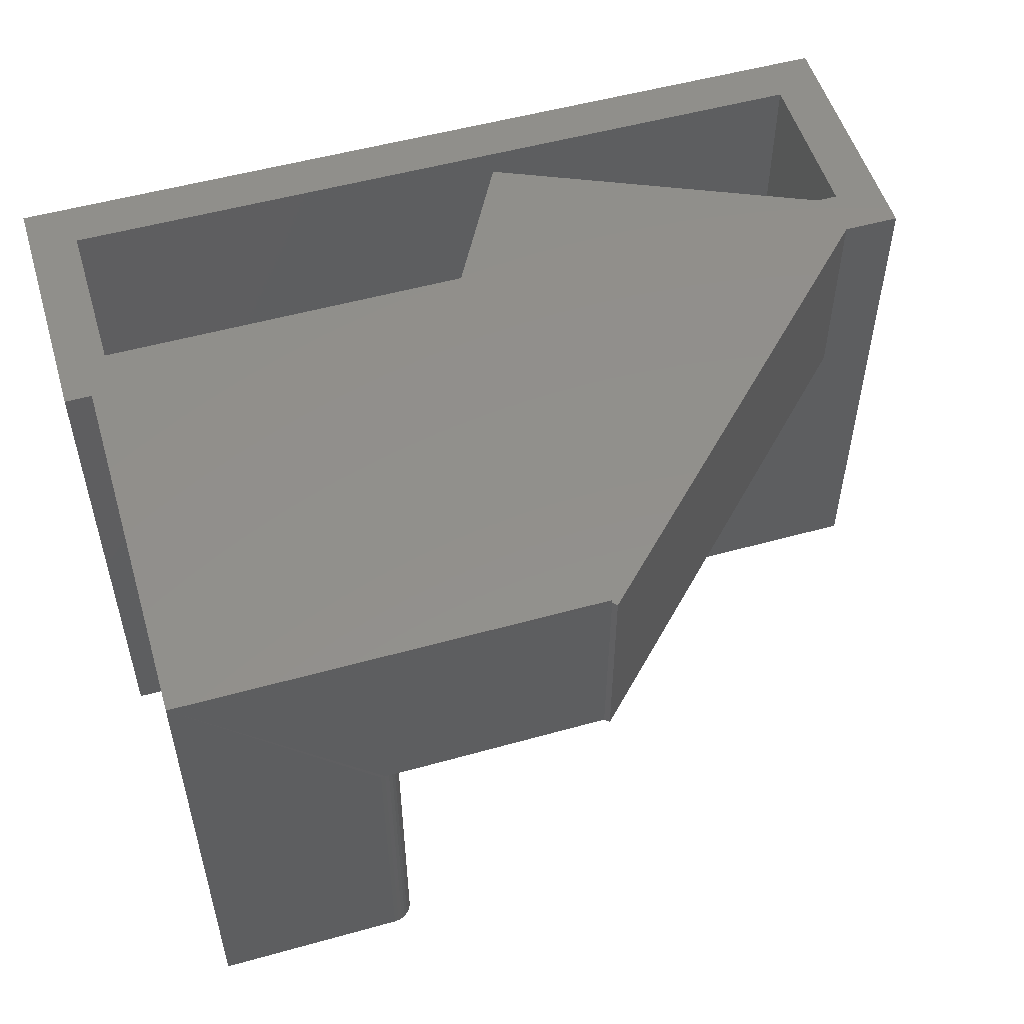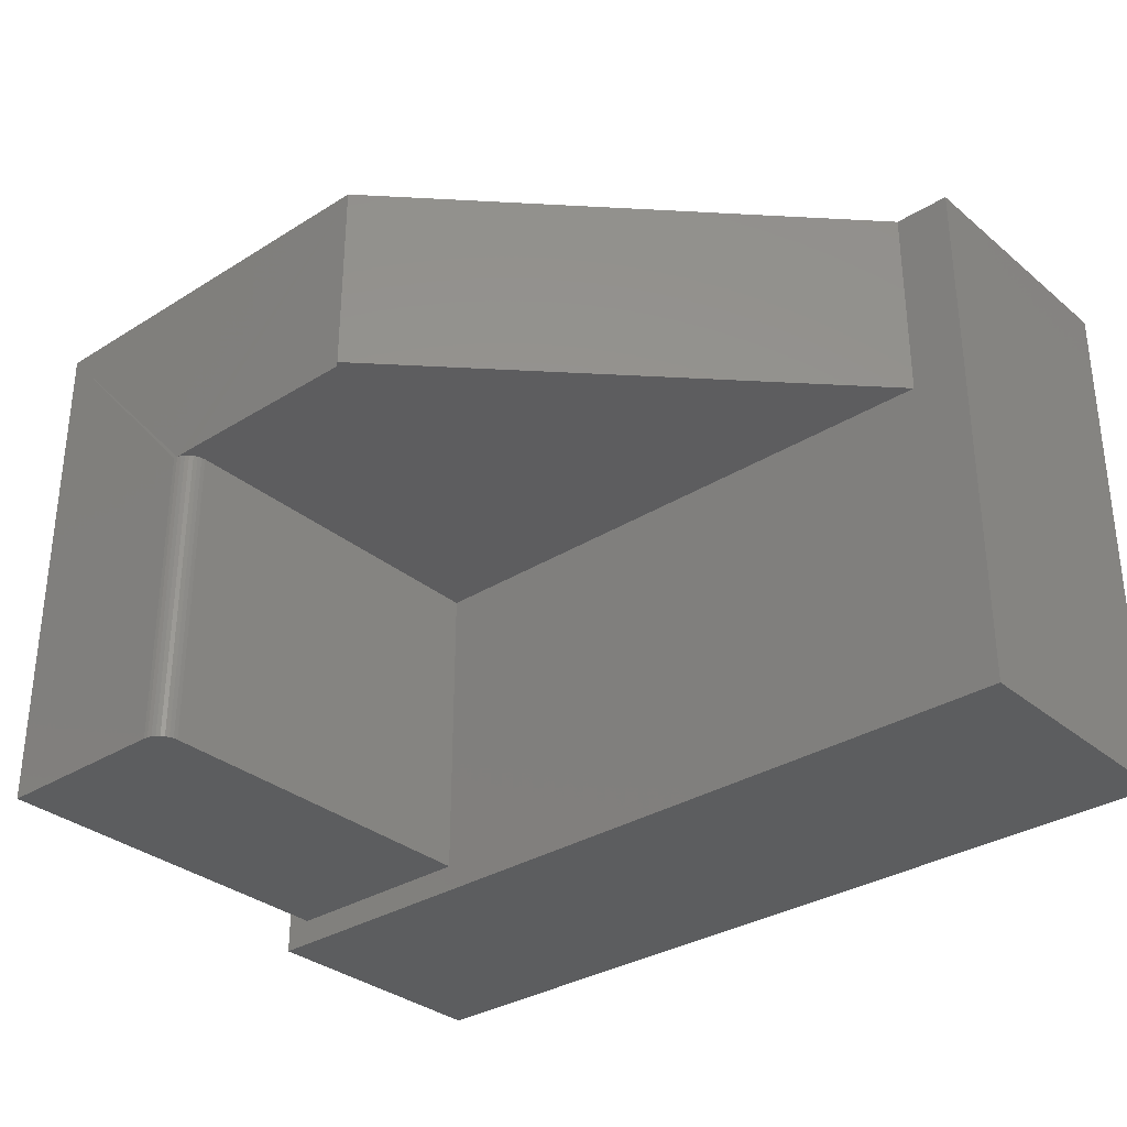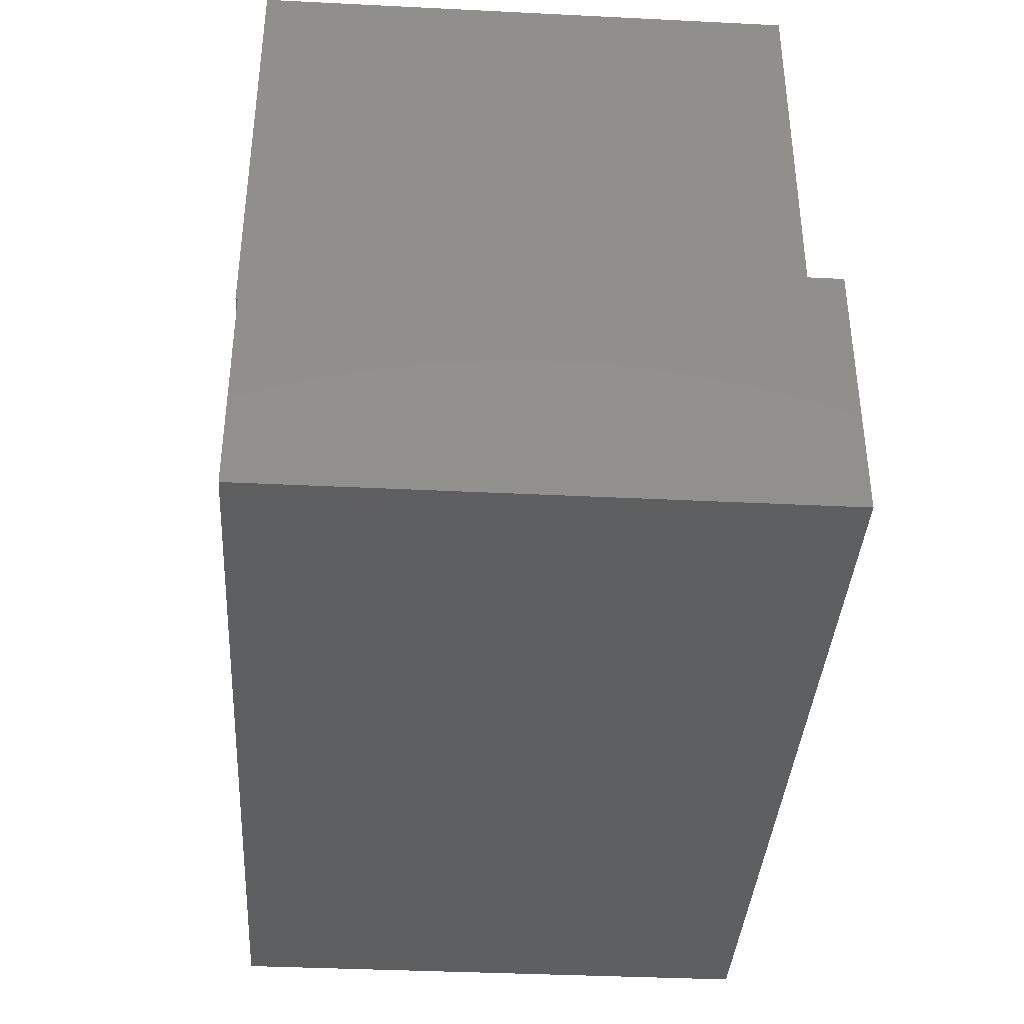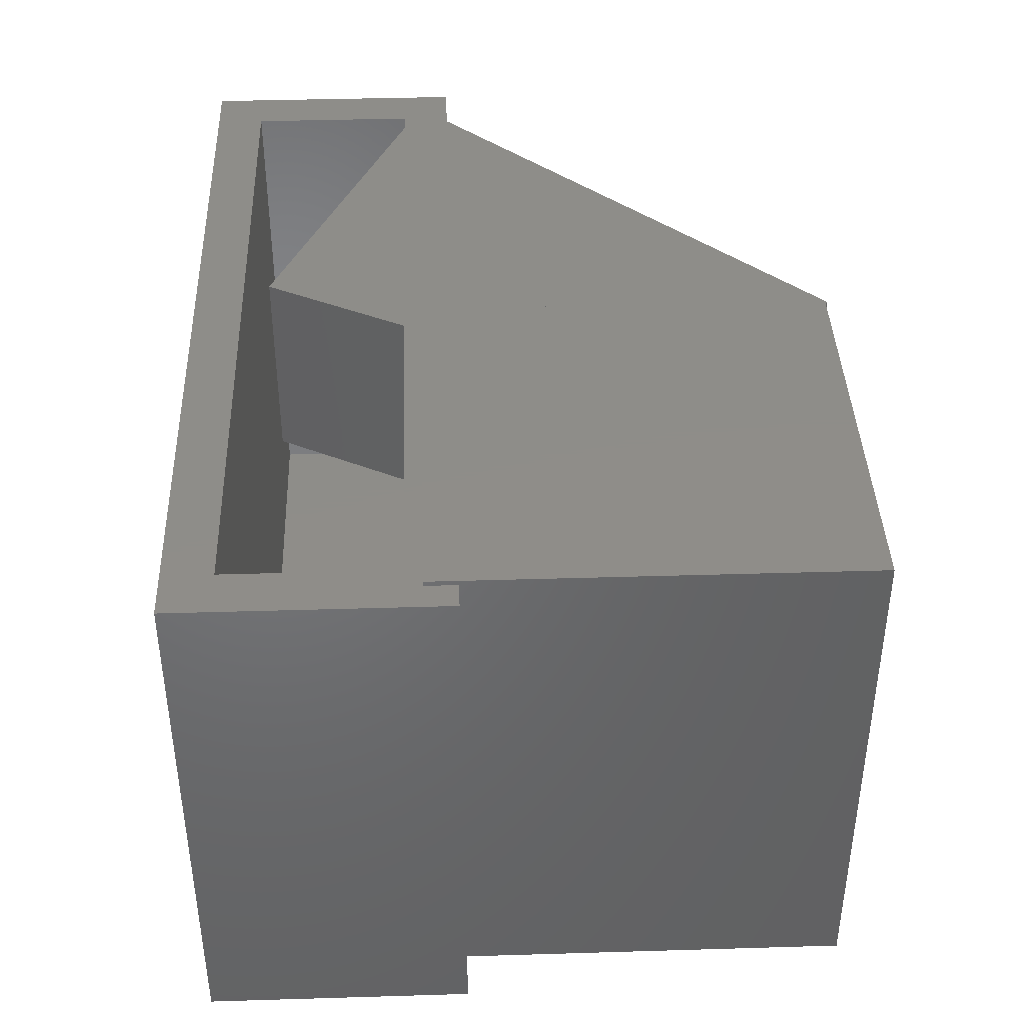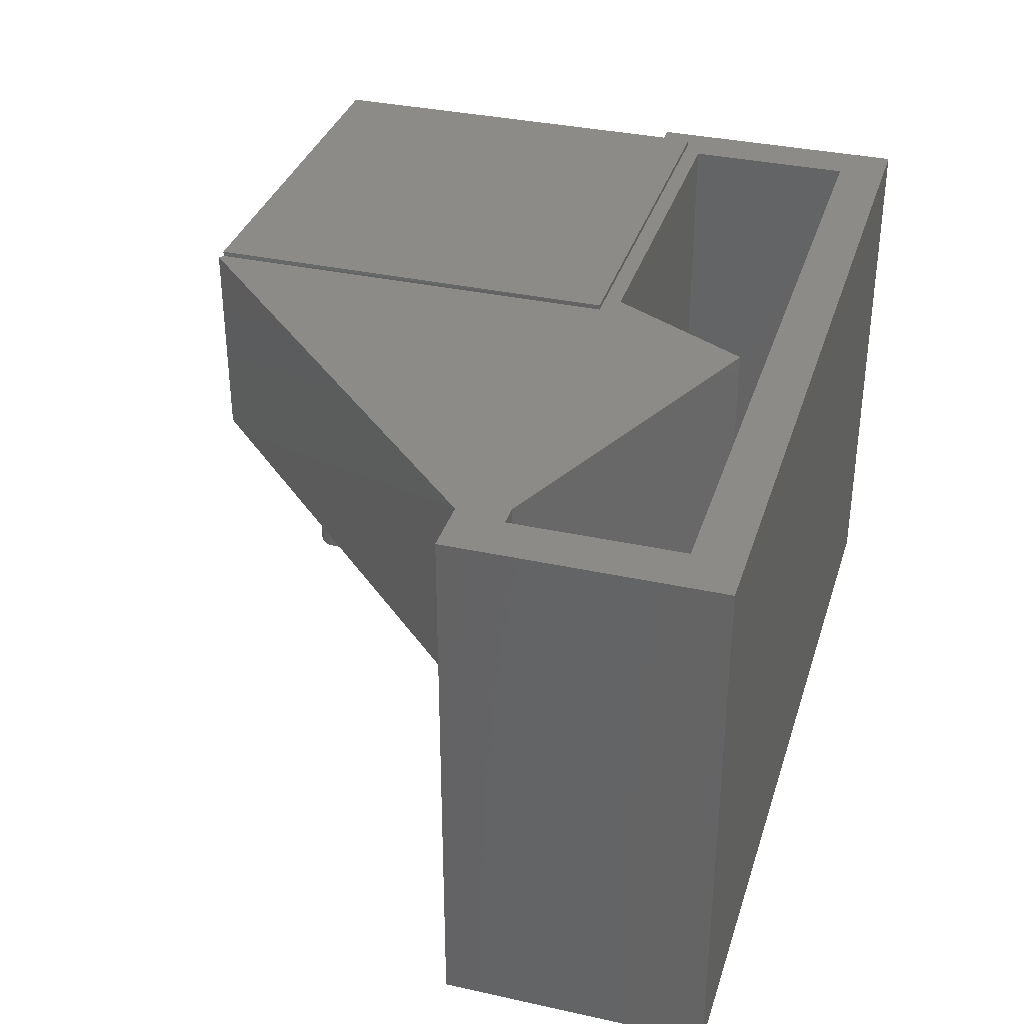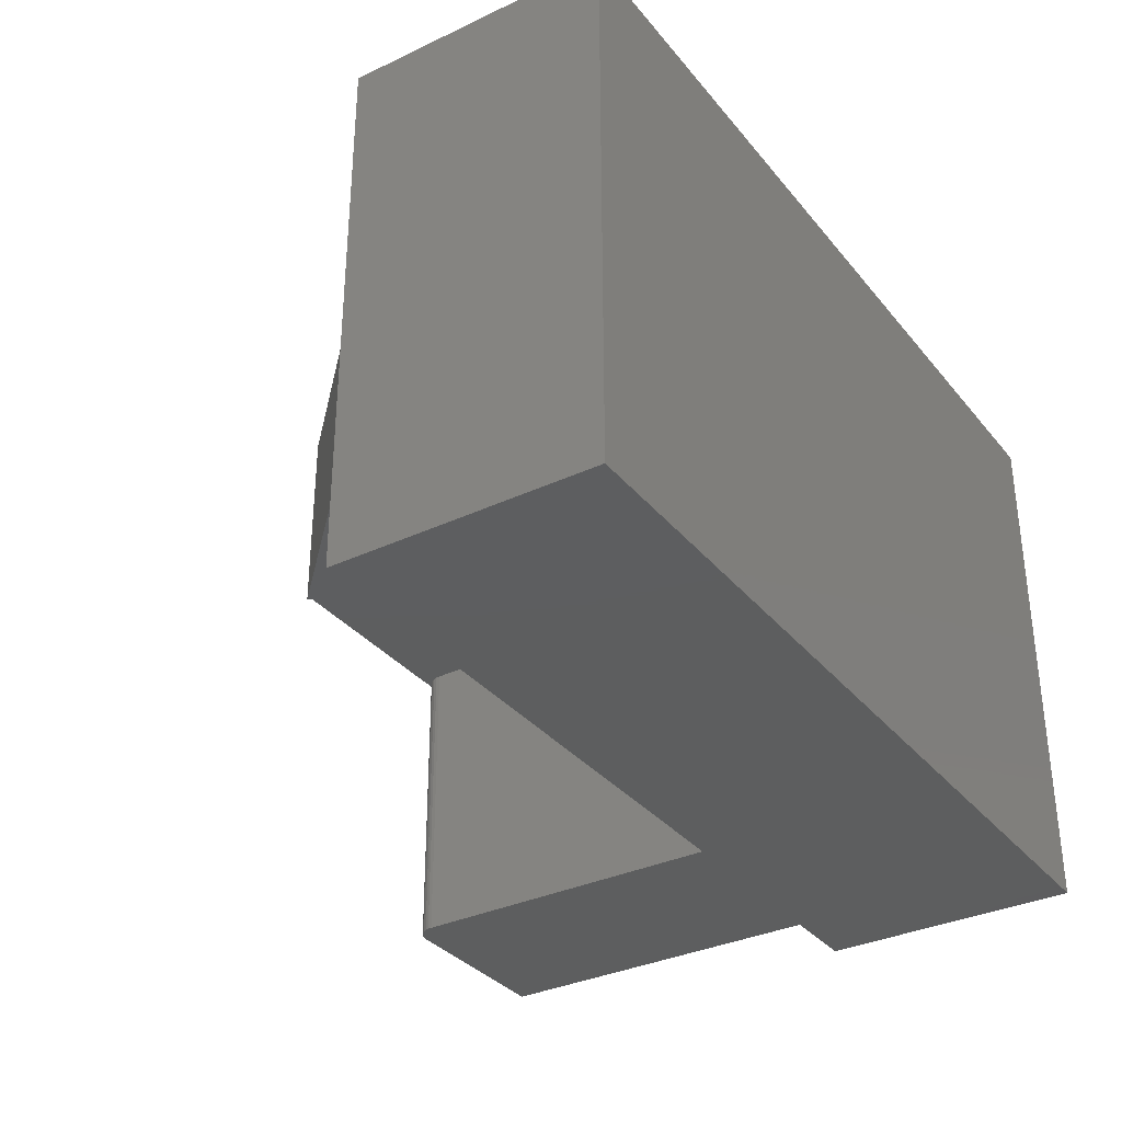
<metadata>
{"format":"stl","ext":"stl","renderer":"f3d","projection":"perspective","resolution":1024,"background":"white","views":[{"elev":53.0,"azim":-16.6,"up":"+Y"},{"elev":-32.3,"azim":41.1,"up":"+Y"},{"elev":-37.9,"azim":-93.6,"up":"+Z"},{"elev":40.3,"azim":-92.1,"up":"+Y"},{"elev":34.5,"azim":106.5,"up":"+Y"},{"elev":-33.5,"azim":122.9,"up":"+Y"}]}
</metadata>
<code>
# stl→obj: 59 verts, 114 faces
v -0.3679 -0.2969 0.3203
v -0.3965 -0.2969 0.3197
v -0.3907 -0.2969 0.3179
v -0.3853 -0.2969 0.315
v -0.3805 -0.2969 0.3112
v -0.3766 -0.2969 0.3064
v -0.3738 -0.2969 0.301
v -0.372 -0.2969 0.2952
v -0.3714 -0.2969 0.2891
v -0.3714 -0.2969 -0.2351
v -0.3679 -0.2969 -0.2351
v 0.4888 -0.2969 -0.2351
v -0.07031 -0.2969 0.3195
v -0.06382 -0.2969 0.3257
v -0.06382 1.679e-16 0.3257
v 0.4888 1.669e-16 -0.2351
v -0.06989 1.665e-16 0.3199
v 0.4695 1.57e-16 -0.3054
v 0.5703 1.76e-16 -0.2351
v 0.5 1.604e-16 -0.3054
v -0.6719 5.551e-17 -0.2812
v -0.07031 1.11e-16 -0.2812
v -0.1022 9.352e-17 -0.3054
v -0.6406 3.374e-17 -0.3054
v -0.7109 -8.674e-18 -0.6172
v -0.7109 3.374e-17 -0.2351
v -0.6719 3.808e-17 -0.2351
v 0.007237 8.306e-17 -0.5091
v -0.6406 6.939e-18 -0.5469
v 0.5 1.336e-16 -0.5469
v 0.5703 1.336e-16 -0.6172
v -0.1022 -0.2969 -0.3054
v 0.007237 -0.2969 -0.5091
v 0.4695 -0.2969 -0.3054
v -0.6719 -0.75 -0.2351
v 0.5703 -0.7891 -0.2351
v -0.3714 -0.75 -0.2351
v -0.7109 -0.7891 -0.2351
v 0.5 -0.7188 -0.3054
v -0.6406 -0.7188 -0.3054
v -0.07031 0.007072 -0.2812
v -0.07031 0.007072 0.3203
v -0.6719 0.007072 -0.2812
v -0.6719 0.007072 0.3203
v -0.4026 -0.2969 0.3203
v -0.6719 -0.75 0.3203
v -0.4026 -0.75 0.3203
v -0.3907 -0.75 0.3179
v -0.3965 -0.75 0.3197
v -0.3714 -0.75 0.2891
v -0.372 -0.75 0.2952
v -0.3738 -0.75 0.301
v -0.3766 -0.75 0.3064
v -0.3805 -0.75 0.3112
v -0.3853 -0.75 0.315
v -0.6406 -0.7188 -0.5469
v 0.5 -0.7188 -0.5469
v -0.7109 -0.7891 -0.6172
v 0.5703 -0.7891 -0.6172
f 1 2 3
f 1 3 4
f 1 4 5
f 1 5 6
f 1 6 7
f 1 7 8
f 1 8 9
f 1 9 10
f 1 10 11
f 12 13 11
f 12 14 13
f 11 13 1
f 15 16 17
f 18 19 20
f 21 22 23
f 21 23 24
f 21 24 25
f 21 25 26
f 21 26 27
f 22 17 16
f 22 16 19
f 22 19 18
f 22 18 28
f 22 28 23
f 24 29 25
f 25 29 30
f 25 30 31
f 31 30 20
f 31 20 19
f 32 23 33
f 33 23 28
f 33 28 34
f 34 28 18
f 12 16 14
f 14 16 15
f 14 15 13
f 13 15 17
f 32 33 34
f 26 35 27
f 36 19 16
f 36 16 12
f 36 12 11
f 36 11 10
f 36 10 37
f 38 36 37
f 38 37 35
f 38 35 26
f 39 18 20
f 18 39 34
f 34 39 40
f 34 40 32
f 32 40 24
f 32 24 23
f 22 41 17
f 17 41 42
f 21 43 22
f 22 43 41
f 2 44 45
f 44 2 17
f 17 2 1
f 44 17 42
f 17 1 13
f 46 47 44
f 44 47 45
f 47 48 49
f 46 35 37
f 46 37 50
f 46 50 51
f 46 51 52
f 46 52 53
f 46 53 54
f 46 54 55
f 46 55 48
f 46 48 47
f 43 21 27
f 35 46 27
f 27 46 44
f 27 44 43
f 41 43 42
f 42 43 44
f 50 9 51
f 51 9 8
f 51 8 52
f 52 8 7
f 52 7 53
f 53 7 6
f 53 6 54
f 54 6 5
f 54 5 55
f 55 5 4
f 55 4 48
f 48 4 3
f 48 3 49
f 49 3 2
f 49 2 47
f 47 2 45
f 37 10 50
f 50 10 9
f 56 57 29
f 29 57 30
f 30 57 20
f 20 57 39
f 24 40 29
f 29 40 56
f 58 25 59
f 59 25 31
f 31 19 59
f 59 19 36
f 26 25 38
f 38 25 58
f 38 58 36
f 36 58 59
f 40 39 56
f 56 39 57

</code>
